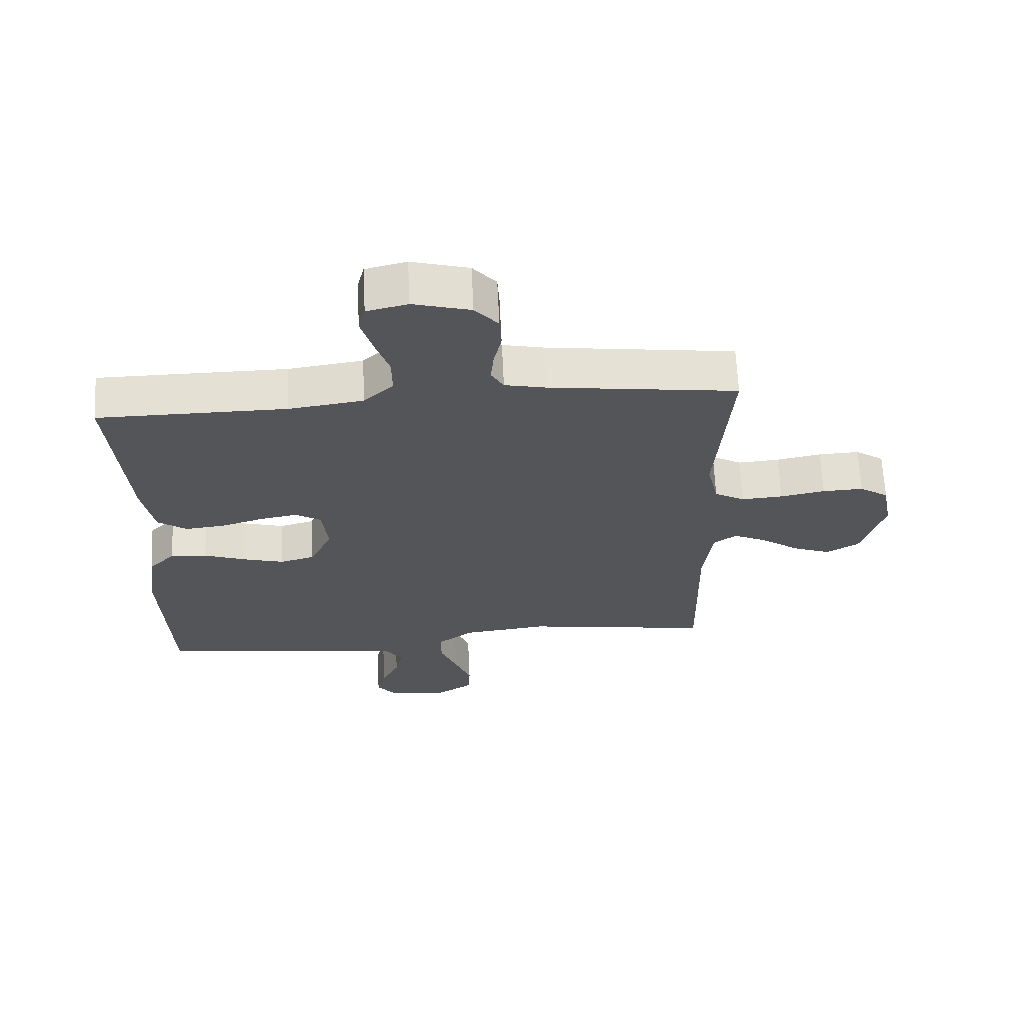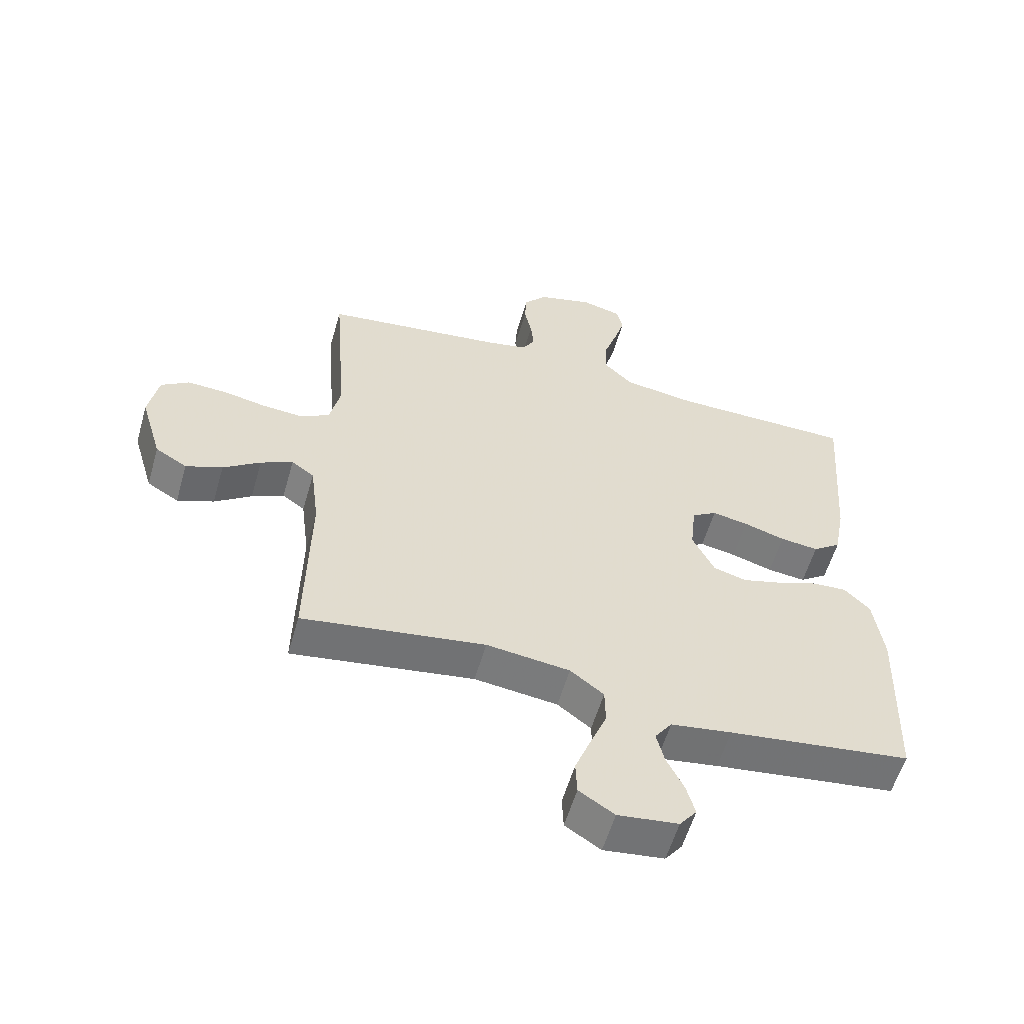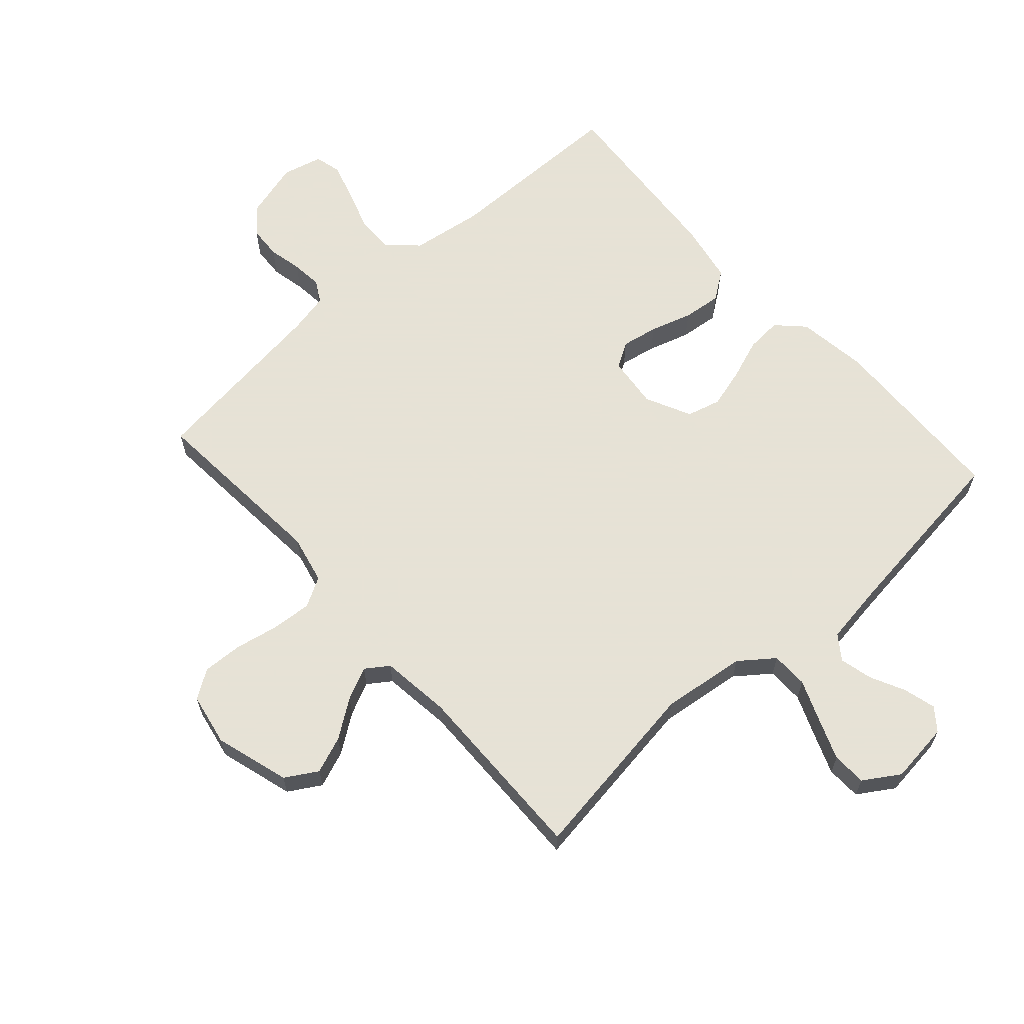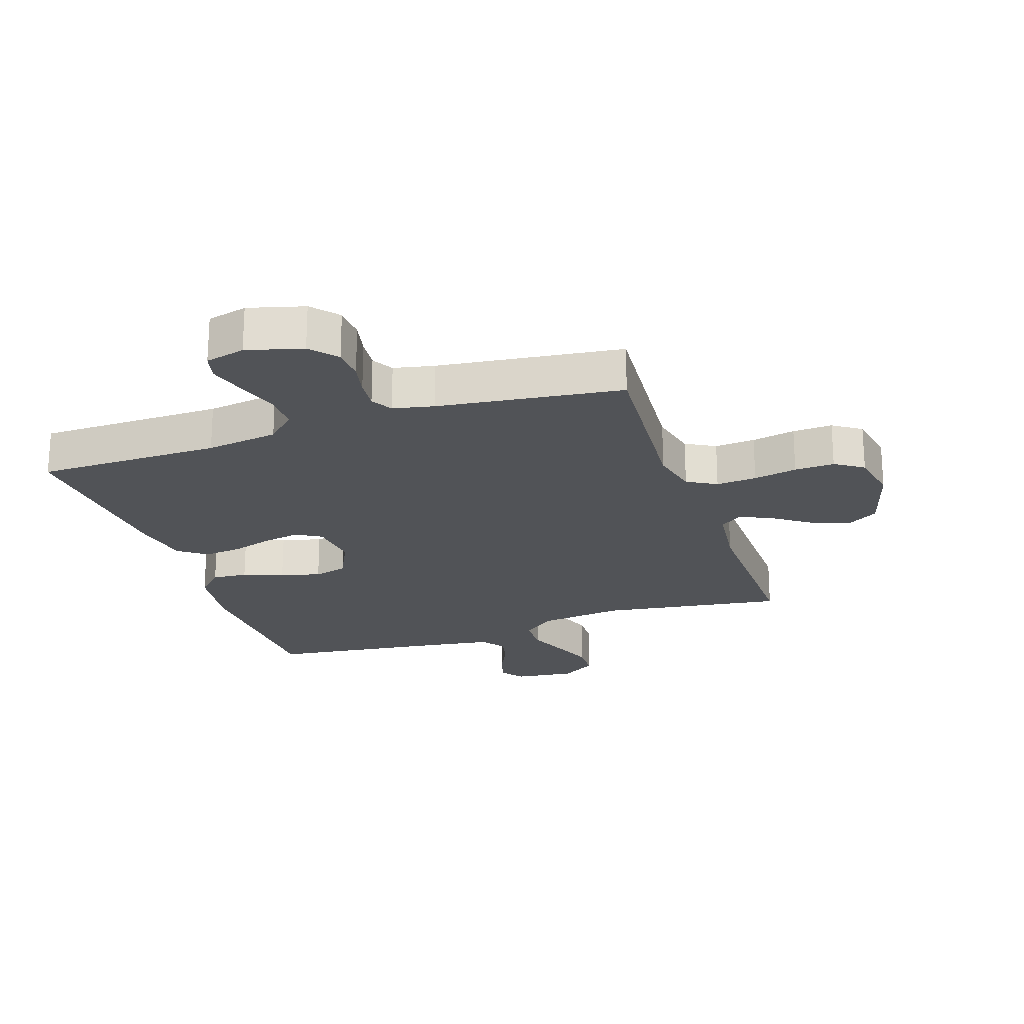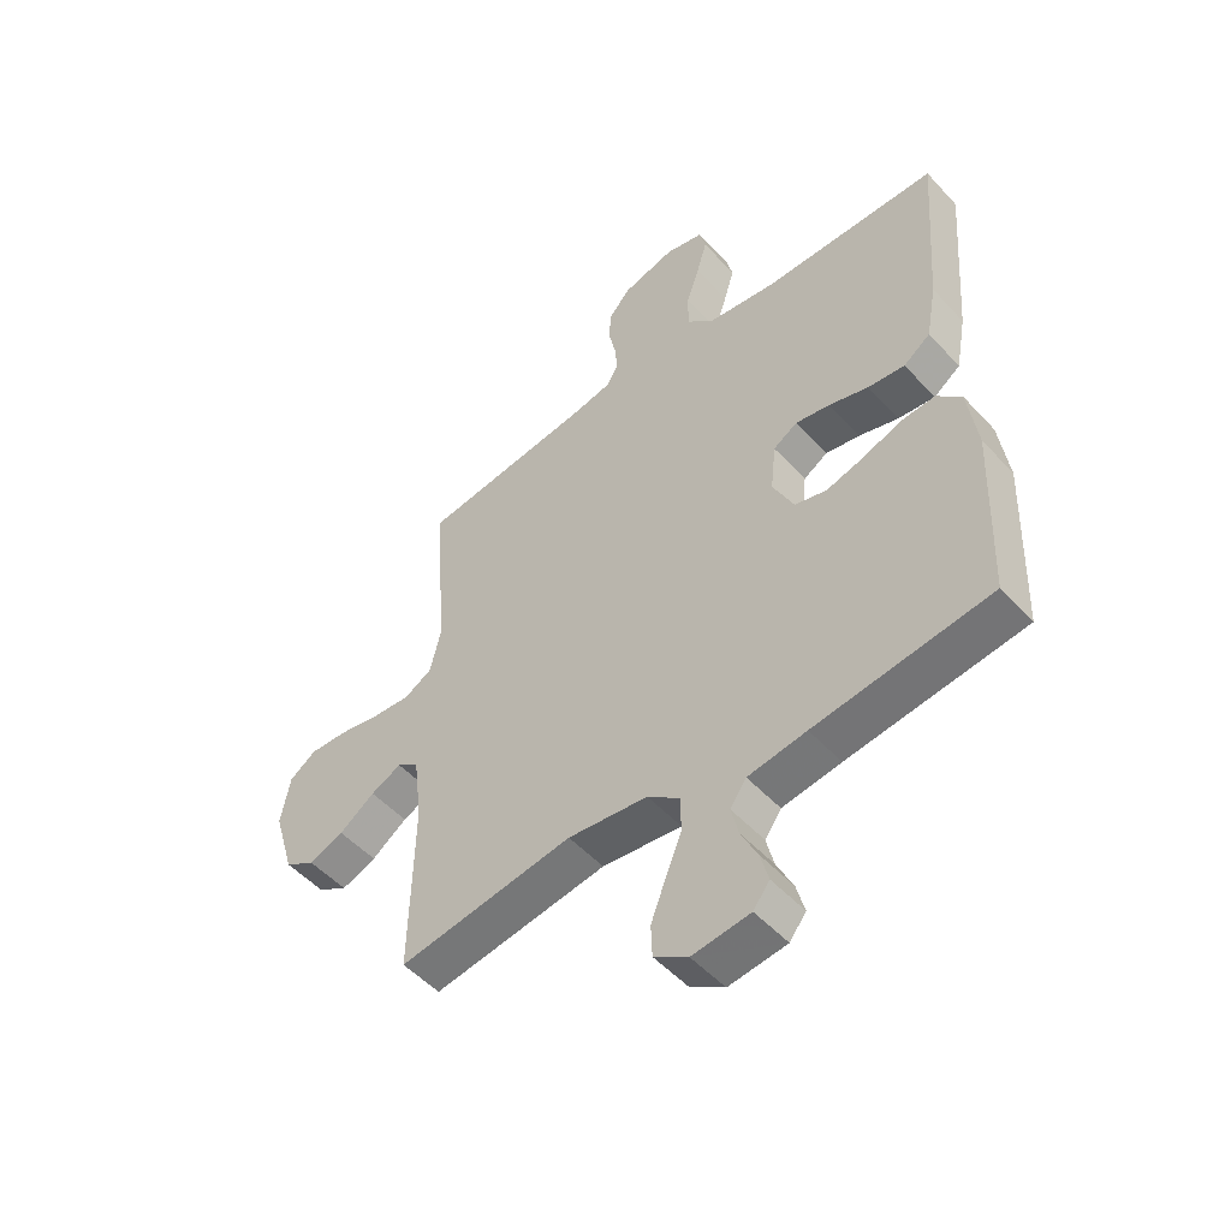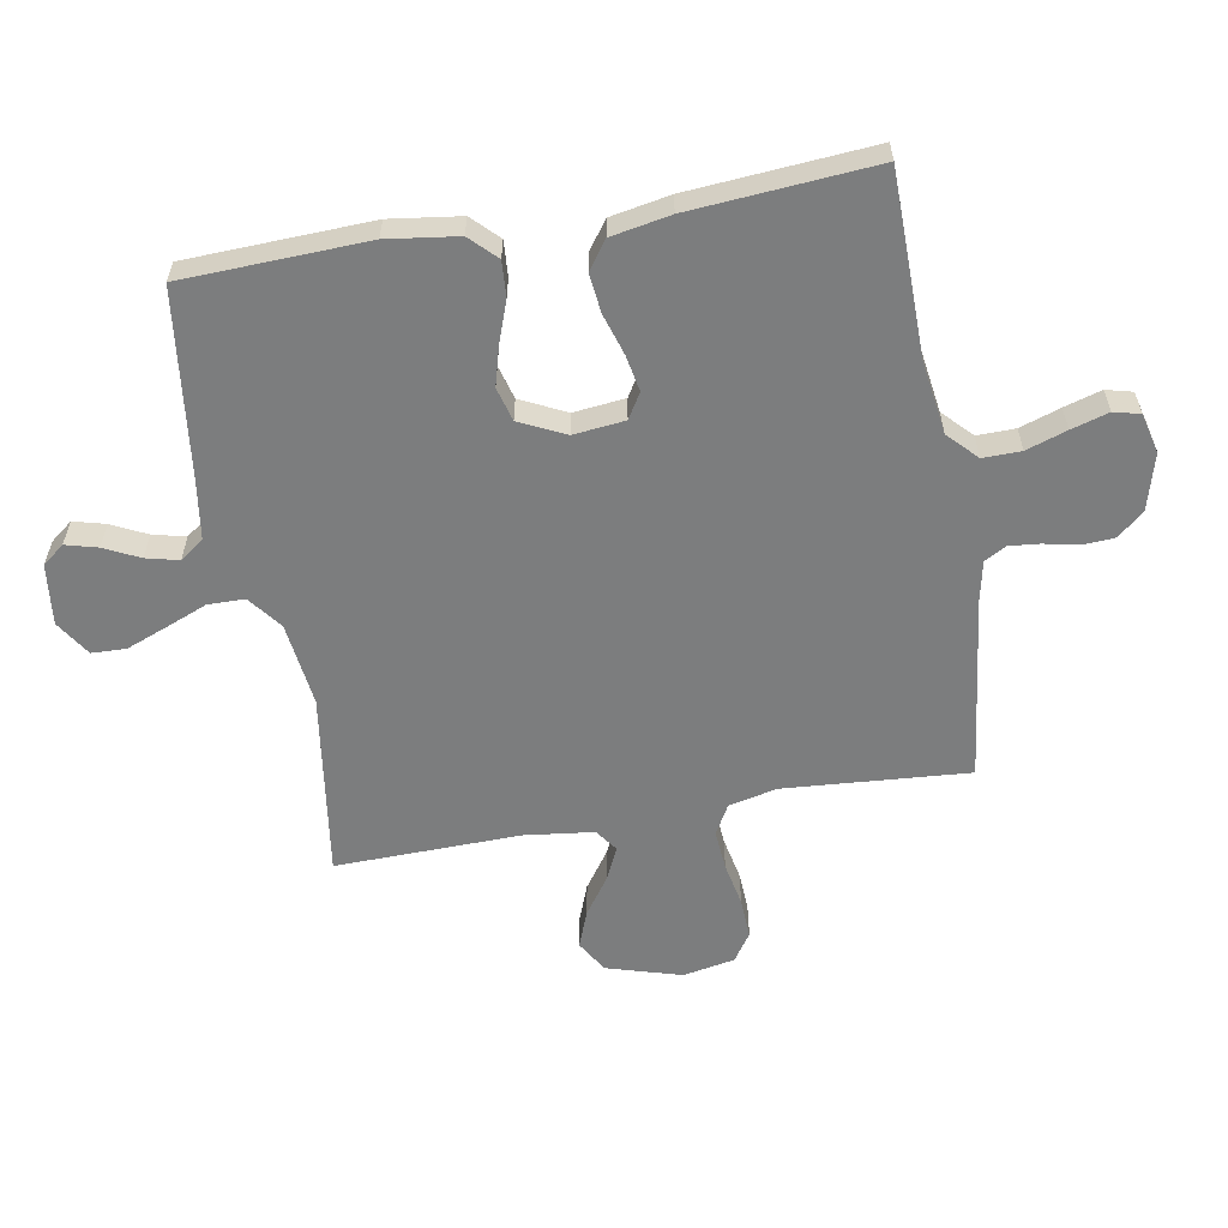
<metadata>
{"format":"obj","ext":"obj","renderer":"f3d","projection":"perspective","resolution":1024,"background":"white","views":[{"elev":65.5,"azim":-2.7,"up":"+Z"},{"elev":-57.3,"azim":164.0,"up":"+Z"},{"elev":63.8,"azim":138.2,"up":"+Y"},{"elev":-22.2,"azim":18.6,"up":"+Y"},{"elev":-51.1,"azim":-139.1,"up":"+Z"},{"elev":-59.0,"azim":-79.9,"up":"+Y"}]}
</metadata>
<code>
v 0.5 0.07 -0.5
v 0.2 0.07 -0.456
v 0.063 0.07 -0.473
v 0.008 0.07 -0.515
v 0.007 0.07 -0.575
v 0.034 0.07 -0.642
v 0.06 0.07 -0.709
v 0.058 0.07 -0.765
v 0 0.07 -0.802
v -0.099 0.07 -0.79
v -0.127 0.07 -0.754
v -0.113 0.07 -0.702
v -0.085 0.07 -0.645
v -0.072 0.07 -0.592
v -0.1 0.07 -0.553
v -0.2 0.07 -0.538
v -0.5 0.07 -0.5
v -0.511 0.07 -0.2
v -0.495 0.07 -0.085
v -0.453 0.07 -0.043
v -0.395 0.07 -0.047
v -0.329 0.07 -0.071
v -0.264 0.07 -0.089
v -0.209 0.07 -0.074
v -0.173 0.07 0
v -0.182 0.07 0.084
v -0.223 0.07 0.109
v -0.282 0.07 0.098
v -0.35 0.07 0.077
v -0.413 0.07 0.07
v -0.459 0.07 0.103
v -0.477 0.07 0.2
v -0.5 0.07 0.5
v -0.2 0.07 0.503
v -0.082 0.07 0.52
v -0.035 0.07 0.565
v -0.036 0.07 0.627
v -0.058 0.07 0.693
v -0.076 0.07 0.754
v -0.065 0.07 0.797
v 0 0.07 0.813
v 0.091 0.07 0.788
v 0.128 0.07 0.745
v 0.131 0.07 0.692
v 0.119 0.07 0.637
v 0.114 0.07 0.587
v 0.134 0.07 0.552
v 0.2 0.07 0.538
v 0.5 0.07 0.5
v 0.477 0.07 0.2
v 0.495 0.07 0.121
v 0.543 0.07 0.094
v 0.609 0.07 0.099
v 0.68 0.07 0.113
v 0.745 0.07 0.116
v 0.791 0.07 0.085
v 0.807 0.07 0
v 0.771 0.07 -0.121
v 0.719 0.07 -0.152
v 0.659 0.07 -0.129
v 0.598 0.07 -0.086
v 0.545 0.07 -0.061
v 0.508 0.07 -0.087
v 0.494 0.07 -0.2
v 0.5 0 -0.5
v 0.2 0 -0.456
v 0.063 0 -0.473
v 0.008 0 -0.515
v 0.007 0 -0.575
v 0.034 0 -0.642
v 0.06 0 -0.709
v 0.058 0 -0.765
v 0 0 -0.802
v -0.099 0 -0.79
v -0.127 0 -0.754
v -0.113 0 -0.702
v -0.085 0 -0.645
v -0.072 0 -0.592
v -0.1 0 -0.553
v -0.2 0 -0.538
v -0.5 0 -0.5
v -0.511 0 -0.2
v -0.495 0 -0.085
v -0.453 0 -0.043
v -0.395 0 -0.047
v -0.329 0 -0.071
v -0.264 0 -0.089
v -0.209 0 -0.074
v -0.173 0 0
v -0.182 0 0.084
v -0.223 0 0.109
v -0.282 0 0.098
v -0.35 0 0.077
v -0.413 0 0.07
v -0.459 0 0.103
v -0.477 0 0.2
v -0.5 0 0.5
v -0.2 0 0.503
v -0.082 0 0.52
v -0.035 0 0.565
v -0.036 0 0.627
v -0.058 0 0.693
v -0.076 0 0.754
v -0.065 0 0.797
v 0 0 0.813
v 0.091 0 0.788
v 0.128 0 0.745
v 0.131 0 0.692
v 0.119 0 0.637
v 0.114 0 0.587
v 0.134 0 0.552
v 0.2 0 0.538
v 0.5 0 0.5
v 0.477 0 0.2
v 0.495 0 0.121
v 0.543 0 0.094
v 0.609 0 0.099
v 0.68 0 0.113
v 0.745 0 0.116
v 0.791 0 0.085
v 0.807 0 0
v 0.771 0 -0.121
v 0.719 0 -0.152
v 0.659 0 -0.129
v 0.598 0 -0.086
v 0.545 0 -0.061
v 0.508 0 -0.087
v 0.494 0 -0.2
f 59 60 61
f 58 59 61
f 57 58 61
f 56 57 61
f 55 56 61
f 54 55 61
f 53 54 61
f 52 53 61 62
f 51 52 62 63
f 48 49 50
f 51 63 64
f 50 51 64
f 48 50 64
f 47 48 64
f 43 44 45
f 42 43 45
f 41 42 45
f 40 41 45
f 39 40 45
f 38 39 45
f 37 38 45
f 36 37 45 46
f 64 1 2
f 47 64 2
f 46 47 2
f 36 46 2
f 35 36 2
f 32 33 34
f 31 32 34
f 30 31 34
f 29 30 34
f 28 29 34
f 20 21 22
f 19 20 22
f 18 19 22
f 17 18 22
f 16 17 22
f 15 16 22 23
f 14 15 23 24
f 11 12 13
f 10 11 13
f 9 10 13
f 8 9 13
f 7 8 13
f 6 7 13
f 5 6 13
f 4 5 13 14
f 34 35 2 3
f 27 28 34
f 26 27 34
f 34 3 4
f 26 34 4
f 25 26 4
f 4 14 24 25
f 125 124 123
f 125 123 122
f 125 122 121
f 125 121 120
f 125 120 119
f 125 119 118
f 125 118 117
f 126 125 117 116
f 127 126 116 115
f 114 113 112
f 128 127 115
f 128 115 114
f 128 114 112
f 128 112 111
f 109 108 107
f 109 107 106
f 109 106 105
f 109 105 104
f 109 104 103
f 109 103 102
f 109 102 101
f 110 109 101 100
f 66 65 128
f 66 128 111
f 66 111 110
f 66 110 100
f 66 100 99
f 98 97 96
f 98 96 95
f 98 95 94
f 98 94 93
f 98 93 92
f 86 85 84
f 86 84 83
f 86 83 82
f 86 82 81
f 86 81 80
f 87 86 80 79
f 88 87 79 78
f 77 76 75
f 77 75 74
f 77 74 73
f 77 73 72
f 77 72 71
f 77 71 70
f 77 70 69
f 78 77 69 68
f 67 66 99 98
f 98 92 91
f 98 91 90
f 68 67 98
f 68 98 90
f 68 90 89
f 89 88 78 68
f 1 65 66 2
f 2 66 67 3
f 3 67 68 4
f 4 68 69 5
f 5 69 70 6
f 6 70 71 7
f 7 71 72 8
f 8 72 73 9
f 9 73 74 10
f 10 74 75 11
f 11 75 76 12
f 12 76 77 13
f 13 77 78 14
f 14 78 79 15
f 15 79 80 16
f 16 80 81 17
f 17 81 82 18
f 18 82 83 19
f 19 83 84 20
f 20 84 85 21
f 21 85 86 22
f 22 86 87 23
f 23 87 88 24
f 24 88 89 25
f 25 89 90 26
f 26 90 91 27
f 27 91 92 28
f 28 92 93 29
f 29 93 94 30
f 30 94 95 31
f 31 95 96 32
f 32 96 97 33
f 33 97 98 34
f 34 98 99 35
f 35 99 100 36
f 36 100 101 37
f 37 101 102 38
f 38 102 103 39
f 39 103 104 40
f 40 104 105 41
f 41 105 106 42
f 42 106 107 43
f 43 107 108 44
f 44 108 109 45
f 45 109 110 46
f 46 110 111 47
f 47 111 112 48
f 48 112 113 49
f 49 113 114 50
f 50 114 115 51
f 51 115 116 52
f 52 116 117 53
f 53 117 118 54
f 54 118 119 55
f 55 119 120 56
f 56 120 121 57
f 57 121 122 58
f 58 122 123 59
f 59 123 124 60
f 60 124 125 61
f 61 125 126 62
f 62 126 127 63
f 63 127 128 64
f 64 128 65 1

</code>
